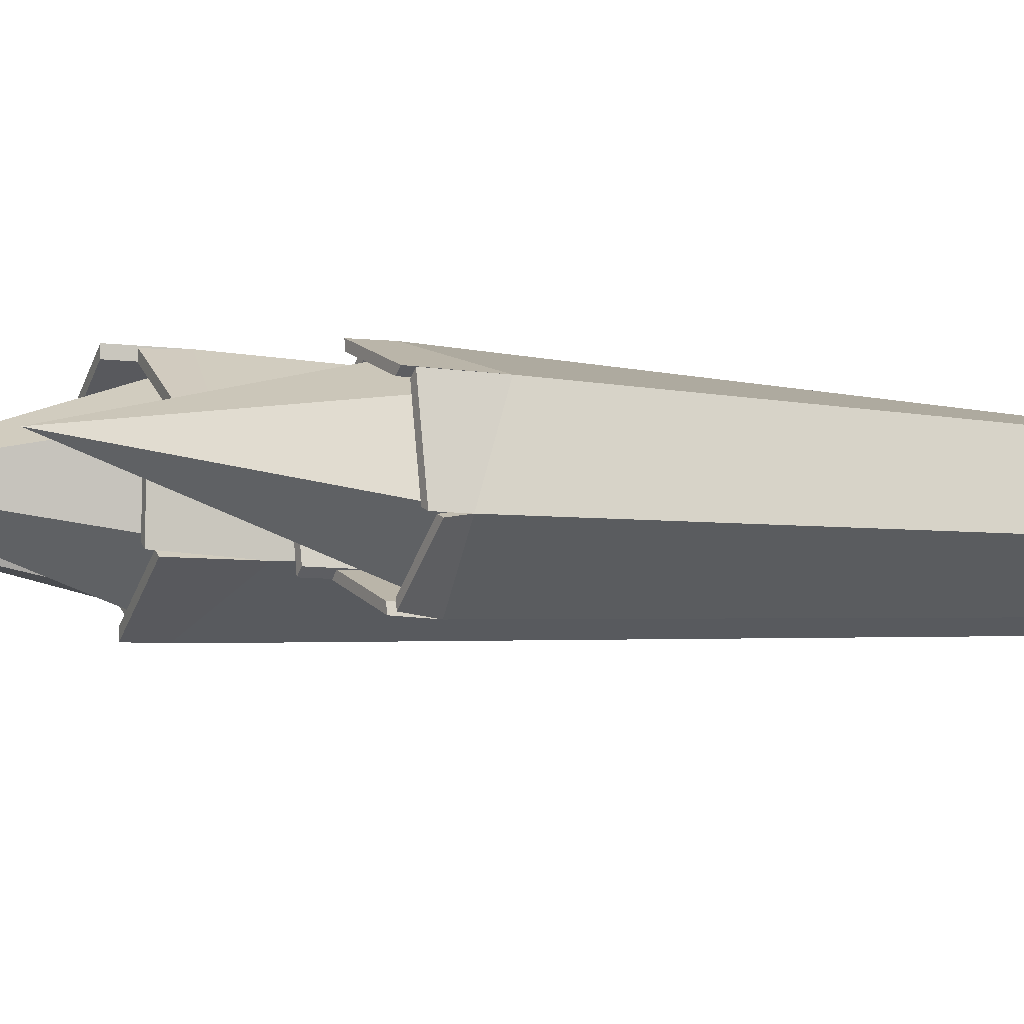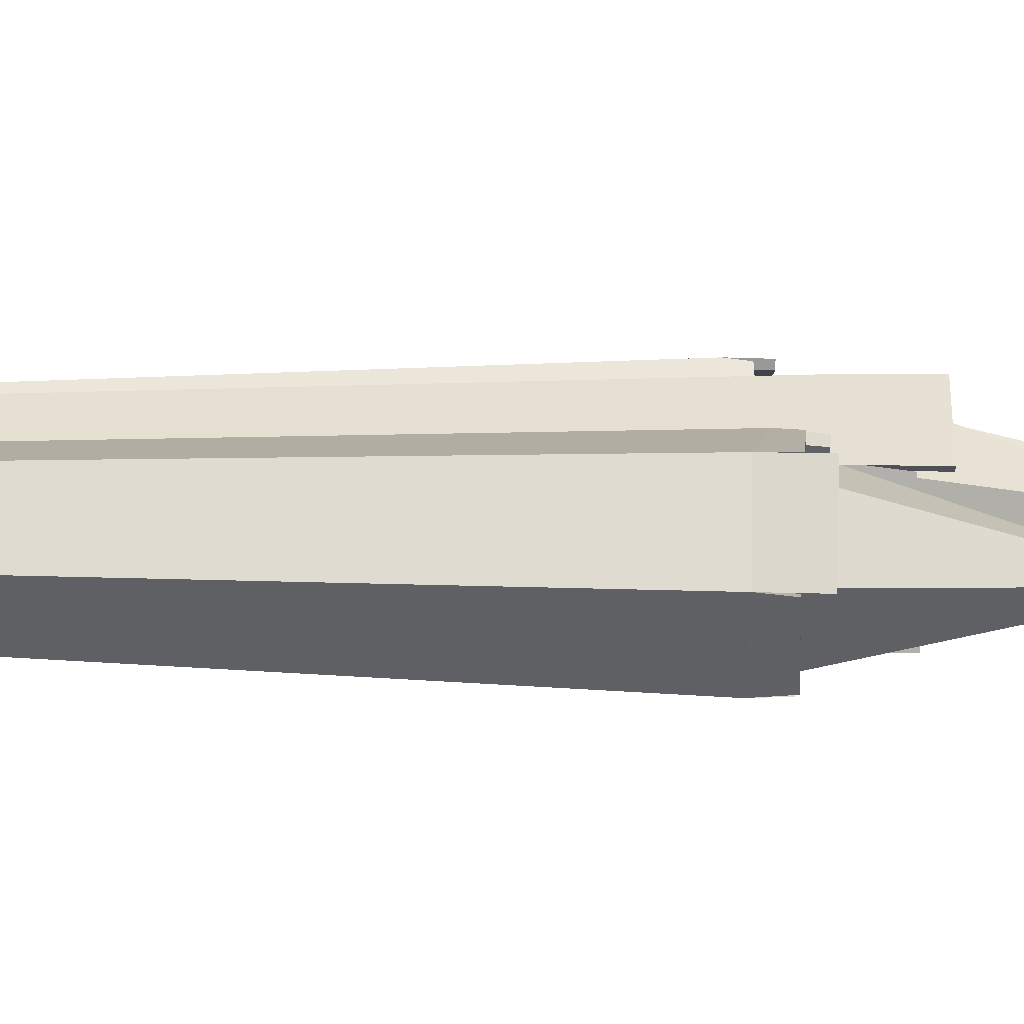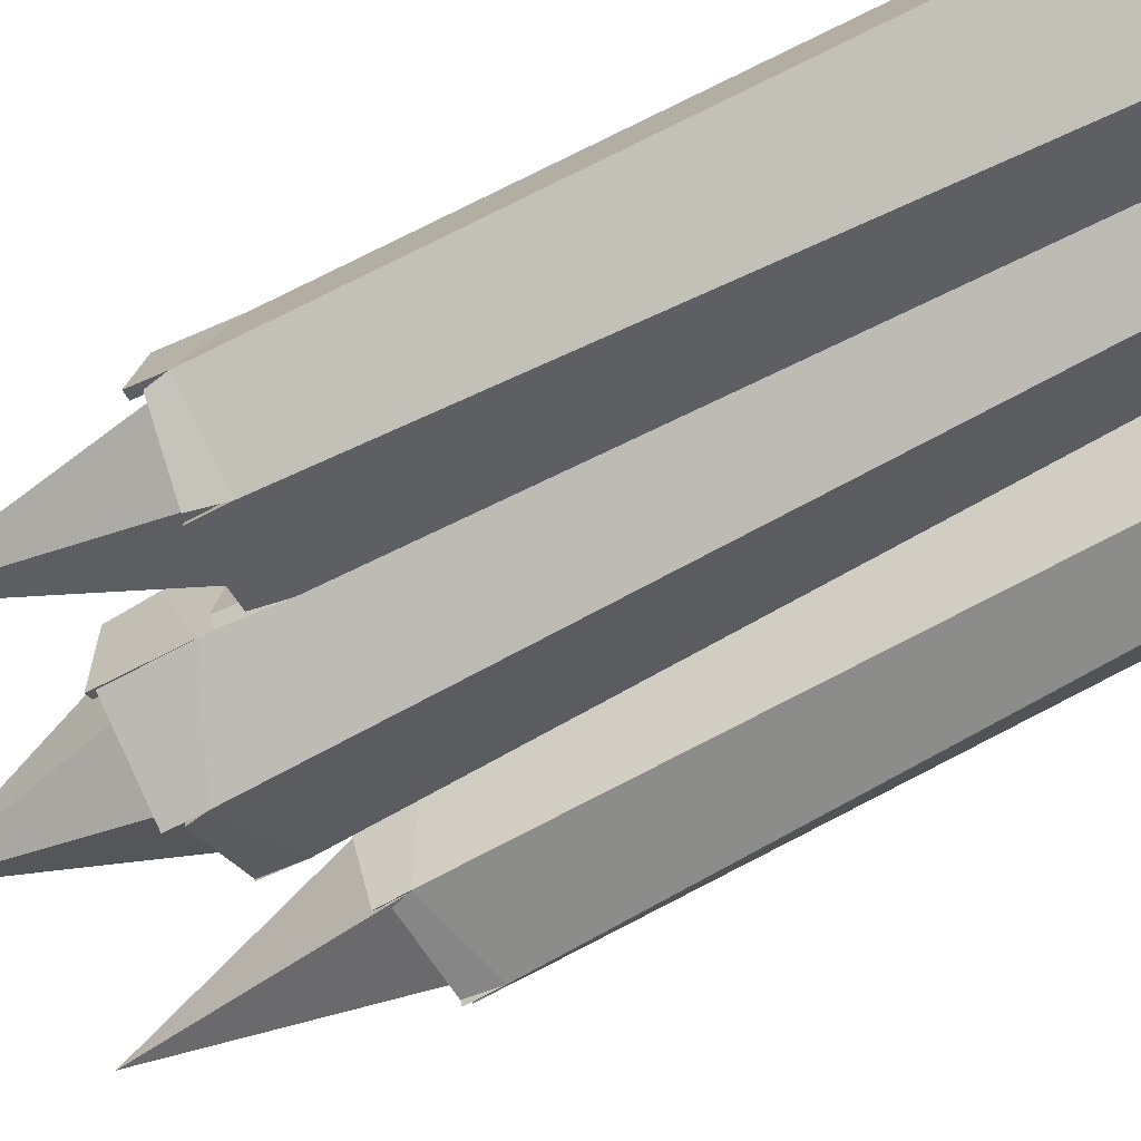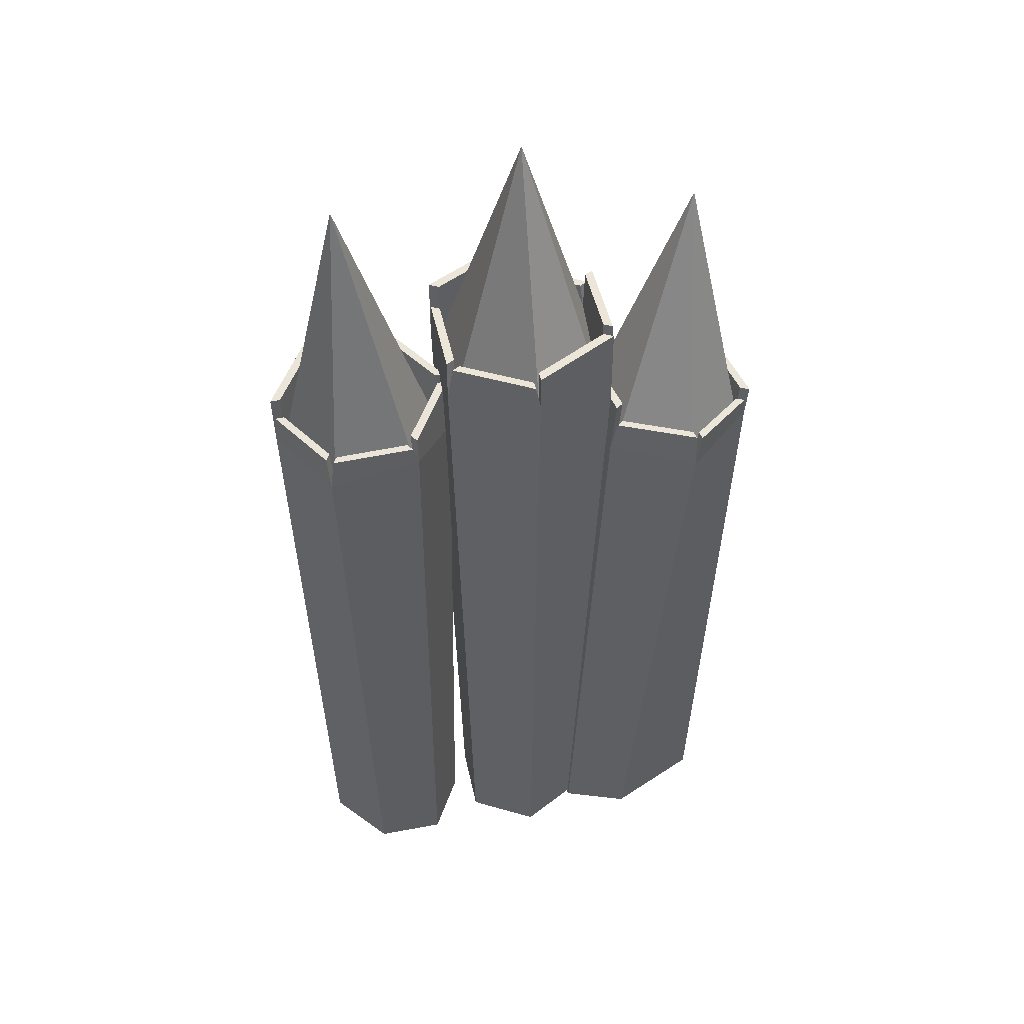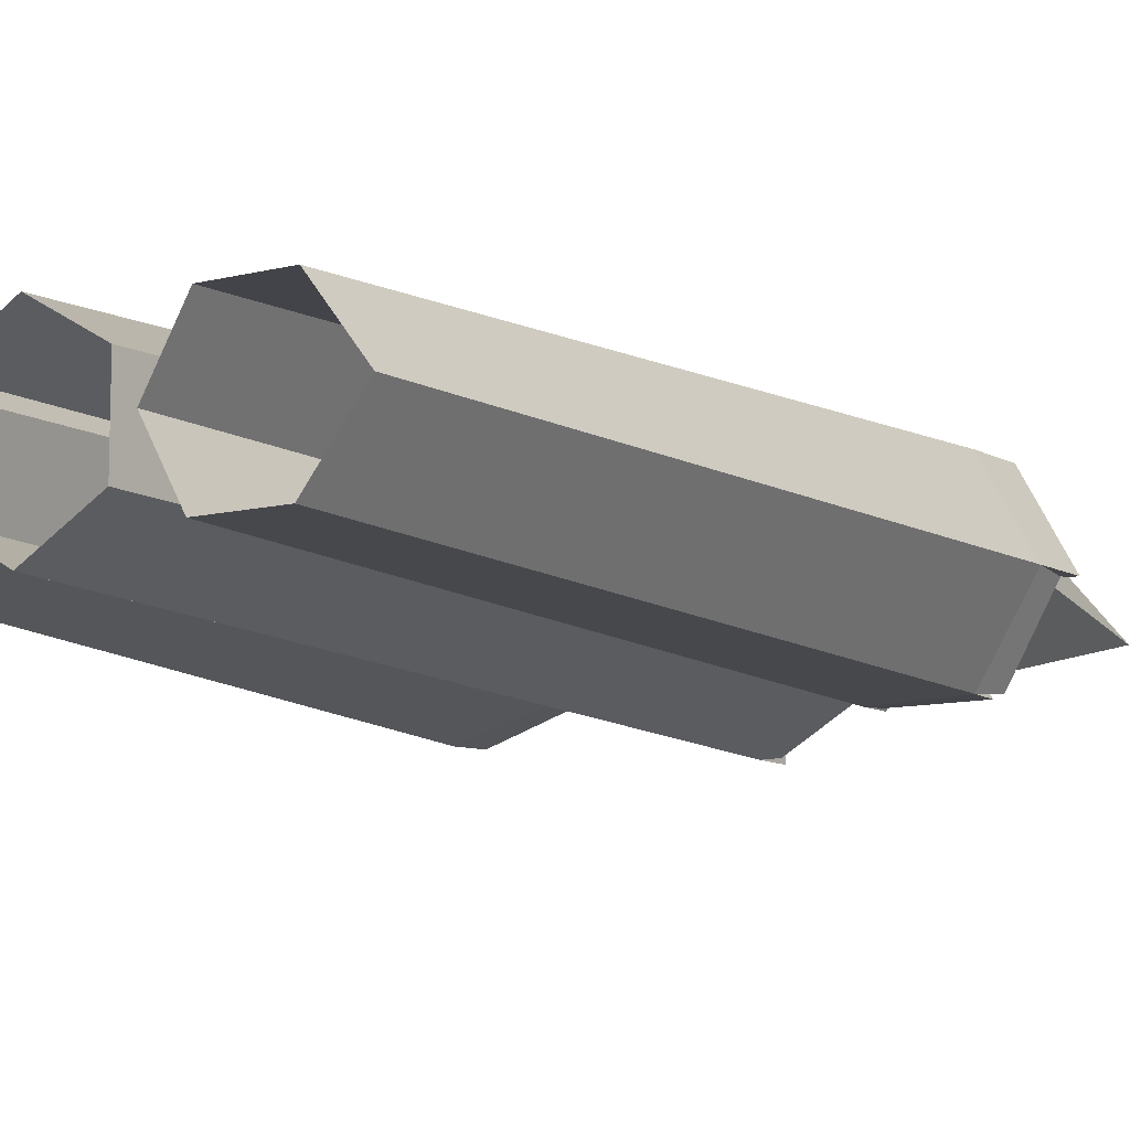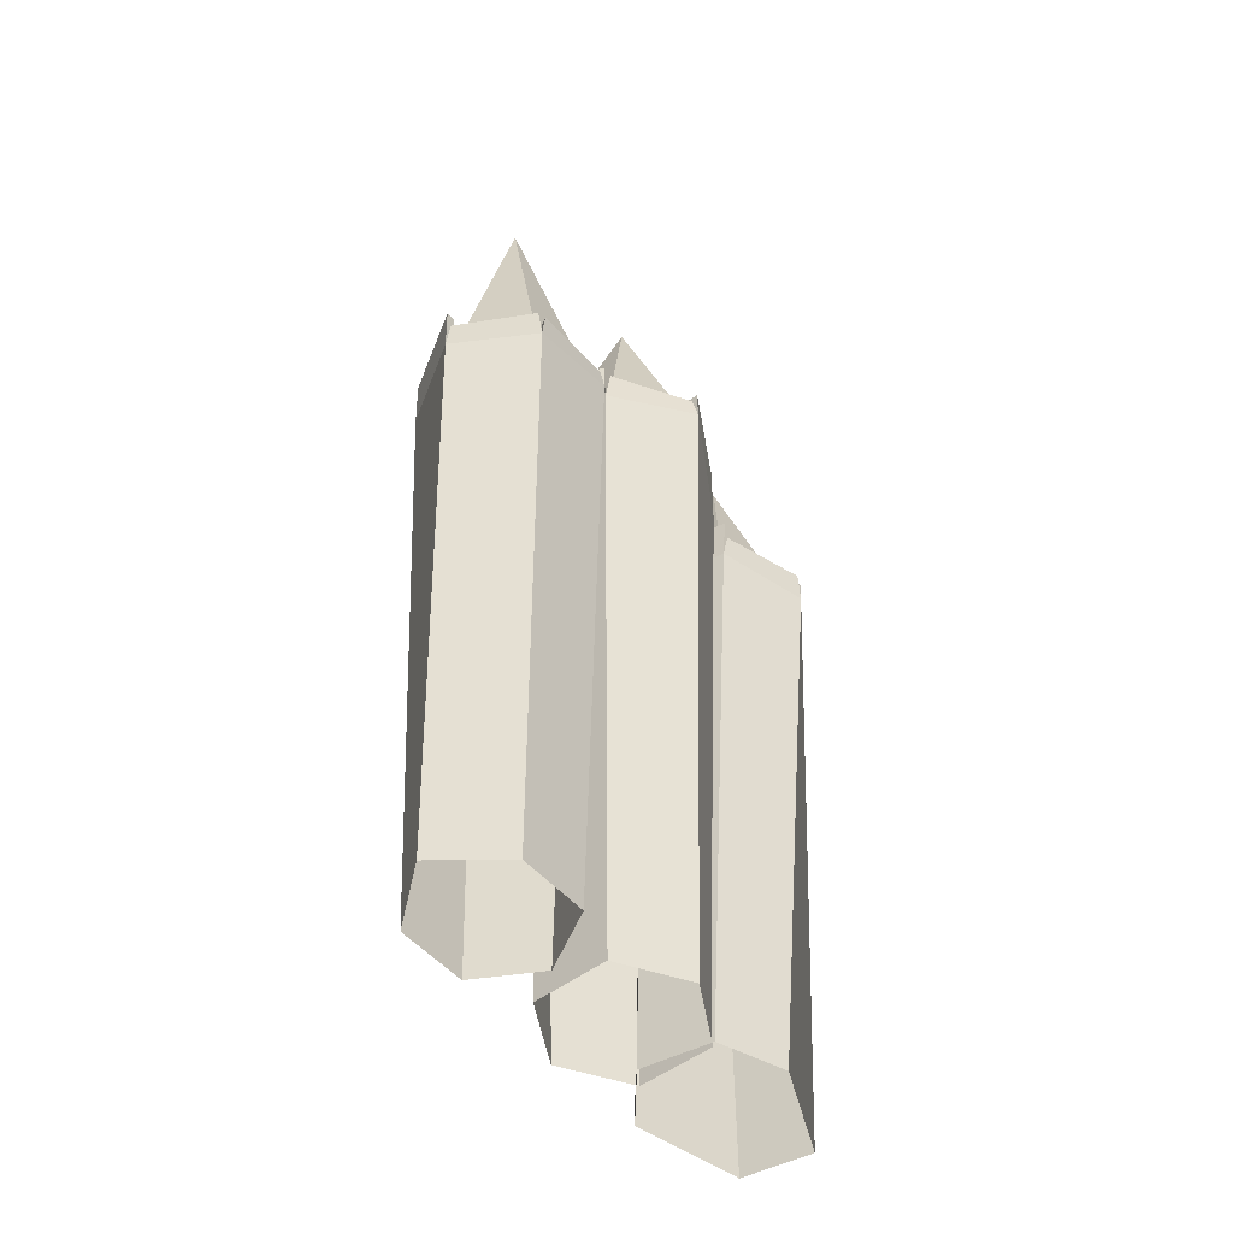
<metadata>
{"format":"obj","ext":"obj","renderer":"f3d","projection":"perspective","resolution":1024,"background":"white","views":[{"elev":-5.9,"azim":-113.9,"up":"+Z"},{"elev":10.7,"azim":93.9,"up":"+Z"},{"elev":-62.5,"azim":-60.6,"up":"+Z"},{"elev":46.2,"azim":168.3,"up":"+Y"},{"elev":-10.1,"azim":34.4,"up":"+Z"},{"elev":-50.8,"azim":129.7,"up":"+Y"}]}
</metadata>
<code>
o WallSpikedLogs_Cylinder.009
v 0 -0.01627 0.1534
v -0 1.489 0.1819
v -0.1328 -0.01627 0.0767
v -0.1575 1.517 0.09093
v -0.1328 -0.01627 -0.0767
v -0.1575 1.434 -0.09093
v 0 -0.01627 -0.1534
v 0 1.517 -0.1819
v 0.1328 -0.01627 -0.0767
v 0.1575 1.482 -0.09093
v 0.1328 -0.01627 0.0767
v 0.1575 1.494 0.09093
v -0.1768 1.517 0.1021
v 0 1.489 0.2041
v -0.1768 1.434 -0.1021
v 0 1.517 -0.2041
v 0.1768 1.482 -0.1021
v 0.1768 1.494 0.1021
v 0 2.02 0
v 0 1.589 -0.2041
v -0.1768 1.589 -0.1021
v 0 1.589 -0.1819
v -0.1575 1.589 -0.09093
v -0.1759 1.608 -0.09283
v -0.1759 1.608 0.09283
v -0.1584 1.608 -0.08271
v -0.1584 1.608 0.08271
v -0.1692 1.569 0.1055
v -0.00679 1.569 0.1993
v -0.1515 1.569 0.0953
v -0.00679 1.569 0.1788
v 0 1.621 0.2041
v 0.1768 1.621 0.1021
v -0 1.621 0.1819
v 0.1575 1.621 0.09093
v 0.176 1.567 0.09348
v 0.176 1.567 -0.09348
v 0.1583 1.567 0.08328
v 0.1583 1.567 -0.08328
v 0.1664 1.56 -0.1068
v 0.009283 1.56 -0.1975
v 0.1493 1.56 -0.09691
v 0.009283 1.56 -0.1777
v -0.09006 -0.02492 0.04715
v -0.1595 1.284 0.05589
v -0.1976 -0.02492 0.1401
v -0.2893 1.298 0.166
v -0.4197 -0.02492 0.09294
v -0.441 1.208 0.1102
v -0.4458 -0.02492 -0.04706
v -0.4788 1.28 -0.0558
v -0.2499 -0.02492 -0.14
v -0.3485 1.26 -0.1659
v -0.1162 -0.02492 -0.09285
v -0.191 1.286 -0.1101
v -0.2855 1.298 0.1863
v -0.1401 1.286 0.06273
v -0.4566 1.207 0.1237
v -0.4982 1.278 -0.06263
v -0.3523 1.26 -0.1862
v -0.1754 1.287 -0.1236
v -0.3705 1.829 0.03398
v -0.5042 1.343 -0.06263
v -0.4694 1.346 0.1237
v -0.4848 1.345 -0.0558
v -0.4538 1.348 0.1102
v -0.4626 1.364 0.1257
v -0.3008 1.379 0.1827
v -0.4484 1.366 0.1135
v -0.3043 1.379 0.1643
v -0.2845 1.345 0.1808
v -0.153 1.357 0.0672
v -0.2879 1.345 0.1621
v -0.1708 1.356 0.06092
v -0.151 1.404 0.06273
v -0.1858 1.401 -0.1236
v -0.1704 1.403 0.05589
v -0.2014 1.4 -0.1101
v -0.1891 1.352 -0.1255
v -0.3521 1.338 -0.1829
v -0.2034 1.351 -0.1131
v -0.3486 1.338 -0.1643
v -0.366 1.33 -0.1786
v -0.4932 1.318 -0.06875
v -0.3626 1.33 -0.1606
v -0.476 1.32 -0.06267
v 0.3897 -0.02128 0.1229
v 0.4338 1.338 0.1457
v 0.2471 -0.02128 0.1241
v 0.2655 1.368 0.1471
v 0.1748 -0.02128 0.00116
v 0.1775 1.3 0.00138
v 0.2451 -0.02128 -0.123
v 0.2631 1.368 -0.1458
v 0.3877 -0.02128 -0.1242
v 0.4312 1.333 -0.1472
v 0.487 -0.02128 -0.001208
v 0.5172 1.341 -0.001428
v 0.2553 1.368 0.1651
v 0.4442 1.338 0.1636
v 0.1568 1.301 0.001551
v 0.2526 1.368 -0.1636
v 0.4414 1.332 -0.1652
v 0.5379 1.34 -0.0016
v 0.3839 1.932 -0.01891
v 0.2545 1.429 -0.1636
v 0.161 1.432 0.001551
v 0.265 1.429 -0.1458
v 0.1817 1.432 0.00138
v 0.1666 1.448 0.008537
v 0.2541 1.446 0.1573
v 0.1854 1.448 0.008381
v 0.2633 1.445 0.141
v 0.2644 1.412 0.1644
v 0.4387 1.407 0.1629
v 0.2737 1.412 0.1478
v 0.4291 1.407 0.1465
v 0.4478 1.45 0.1636
v 0.5413 1.447 -0.0016
v 0.4373 1.451 0.1457
v 0.5206 1.448 -0.001428
v 0.5352 1.402 -0.008094
v 0.4471 1.405 -0.1579
v 0.5162 1.403 -0.007937
v 0.4377 1.405 -0.1414
v 0.433 1.399 -0.1641
v 0.2643 1.405 -0.1627
v 0.4239 1.4 -0.1481
v 0.2736 1.404 -0.1469
f 1 14 13 3
f 3 13 15 5
f 5 15 16 7
f 7 16 17 9
f 12 10 19
f 9 17 18 11
f 11 18 14 1
f 2 4 30 31
f 6 15 24 26
f 15 6 23 21
f 16 8 43 41
f 12 18 36 38
f 18 12 35 33
f 8 6 19
f 4 2 19
f 2 12 19
f 10 8 19
f 6 4 19
f 23 22 20 21
f 6 8 22 23
f 8 16 20 22
f 16 15 21 20
f 27 26 24 25
f 15 13 25 24
f 13 4 27 25
f 4 6 26 27
f 31 30 28 29
f 4 13 28 30
f 13 14 29 28
f 14 2 31 29
f 35 34 32 33
f 12 2 34 35
f 14 18 33 32
f 2 14 32 34
f 39 38 36 37
f 18 17 37 36
f 17 10 39 37
f 10 12 38 39
f 43 42 40 41
f 8 10 42 43
f 10 17 40 42
f 17 16 41 40
f 44 57 56 46
f 46 56 58 48
f 48 58 59 50
f 50 59 60 52
f 55 53 62
f 52 60 61 54
f 54 61 57 44
f 45 47 73 74
f 49 58 67 69
f 58 49 66 64
f 59 51 86 84
f 55 61 79 81
f 61 55 78 76
f 51 49 62
f 47 45 62
f 45 55 62
f 53 51 62
f 49 47 62
f 66 65 63 64
f 49 51 65 66
f 51 59 63 65
f 59 58 64 63
f 70 69 67 68
f 58 56 68 67
f 56 47 70 68
f 47 49 69 70
f 74 73 71 72
f 47 56 71 73
f 56 57 72 71
f 57 45 74 72
f 78 77 75 76
f 55 45 77 78
f 57 61 76 75
f 45 57 75 77
f 82 81 79 80
f 61 60 80 79
f 60 53 82 80
f 53 55 81 82
f 86 85 83 84
f 51 53 85 86
f 53 60 83 85
f 60 59 84 83
f 87 100 99 89
f 89 99 101 91
f 91 101 102 93
f 93 102 103 95
f 98 96 105
f 95 103 104 97
f 97 104 100 87
f 88 90 116 117
f 92 101 110 112
f 101 92 109 107
f 102 94 129 127
f 98 104 122 124
f 104 98 121 119
f 94 92 105
f 90 88 105
f 88 98 105
f 96 94 105
f 92 90 105
f 109 108 106 107
f 92 94 108 109
f 94 102 106 108
f 102 101 107 106
f 113 112 110 111
f 101 99 111 110
f 99 90 113 111
f 90 92 112 113
f 117 116 114 115
f 90 99 114 116
f 99 100 115 114
f 100 88 117 115
f 121 120 118 119
f 98 88 120 121
f 100 104 119 118
f 88 100 118 120
f 125 124 122 123
f 104 103 123 122
f 103 96 125 123
f 96 98 124 125
f 129 128 126 127
f 94 96 128 129
f 96 103 126 128
f 103 102 127 126

</code>
